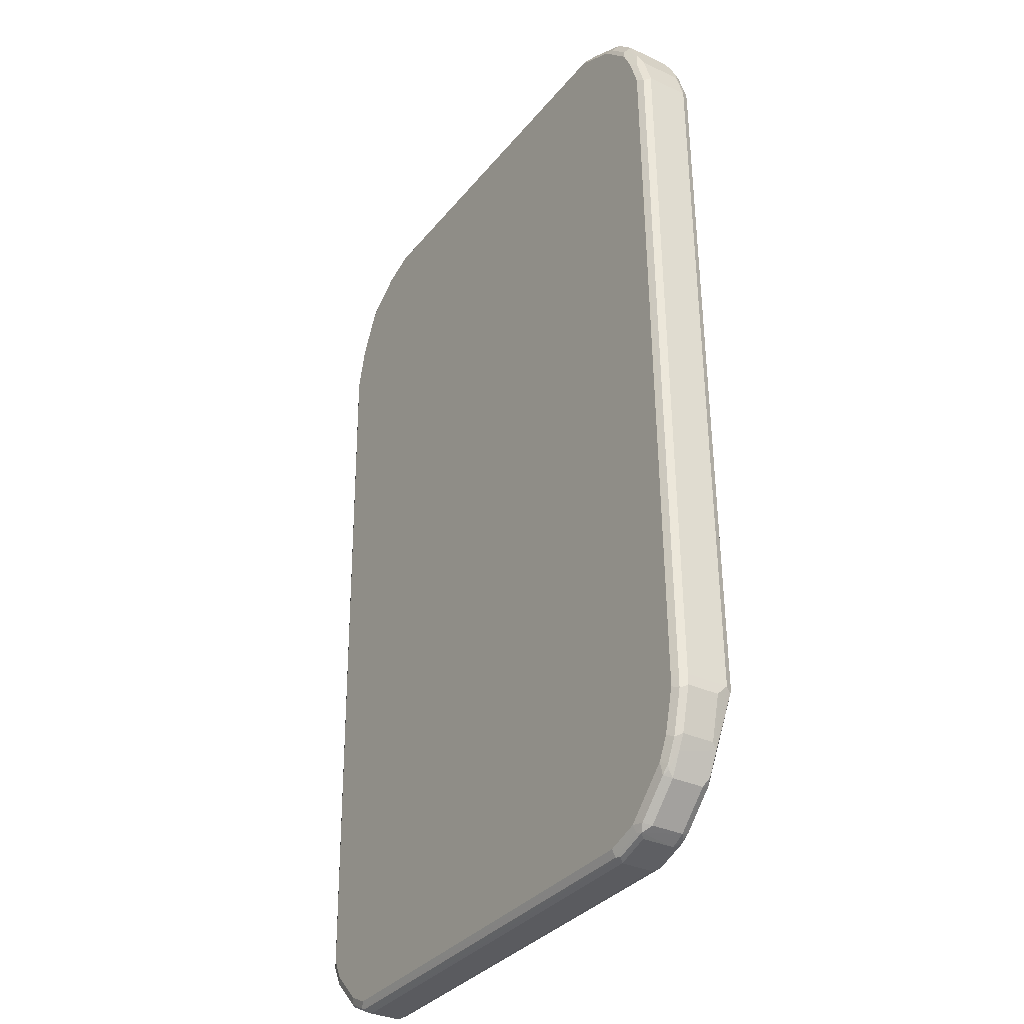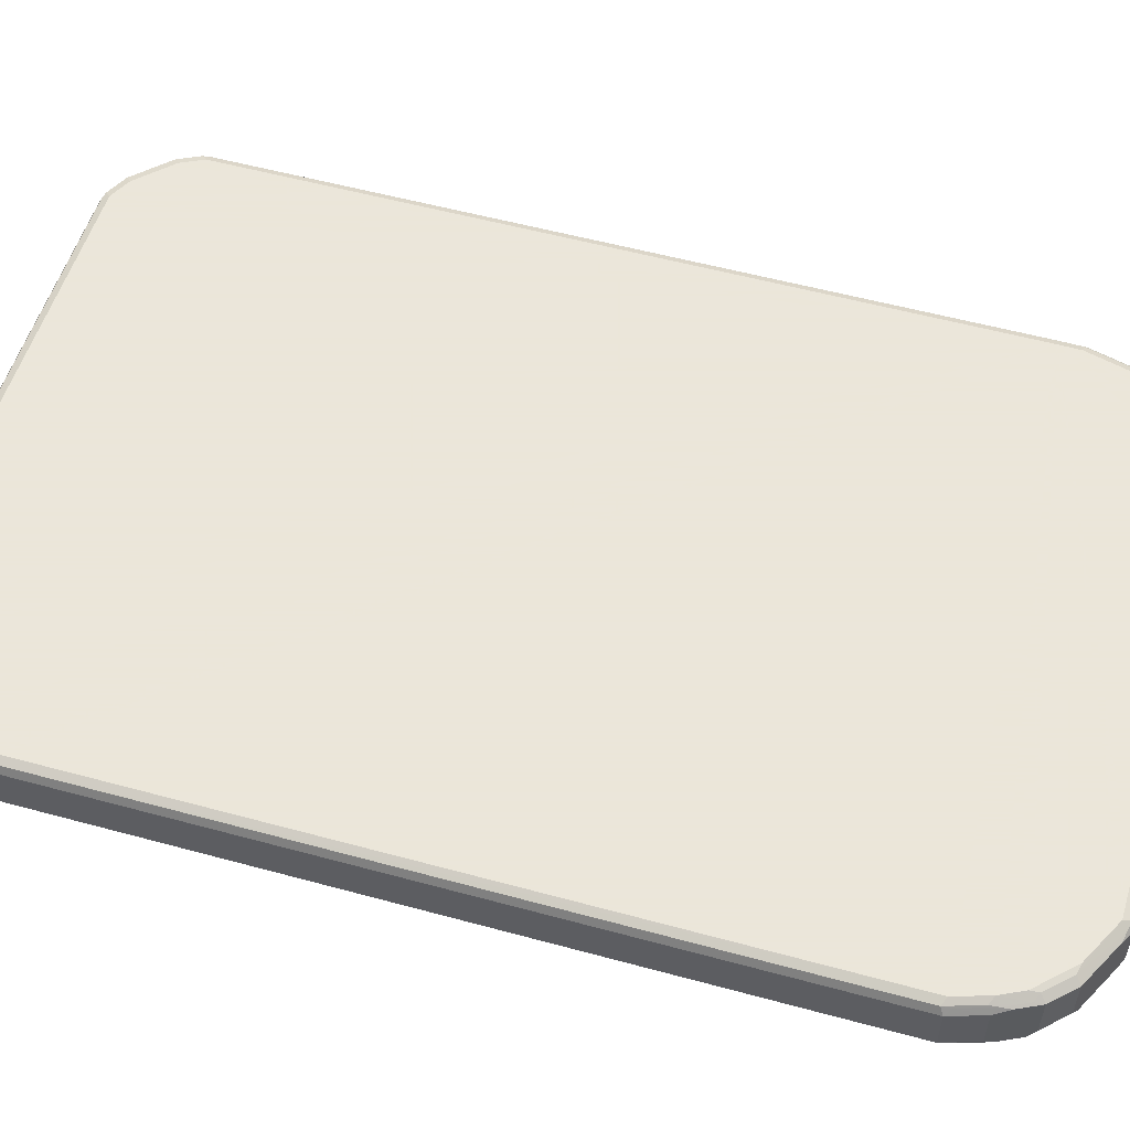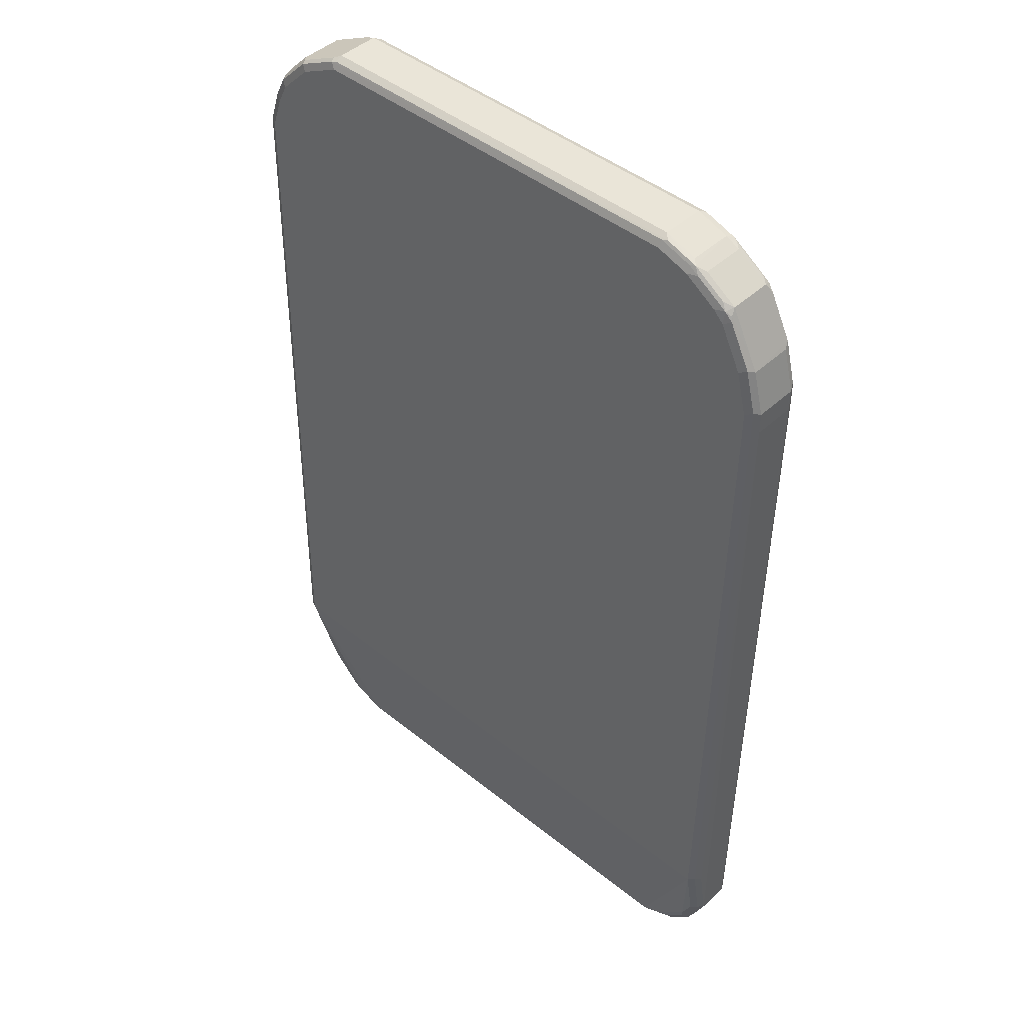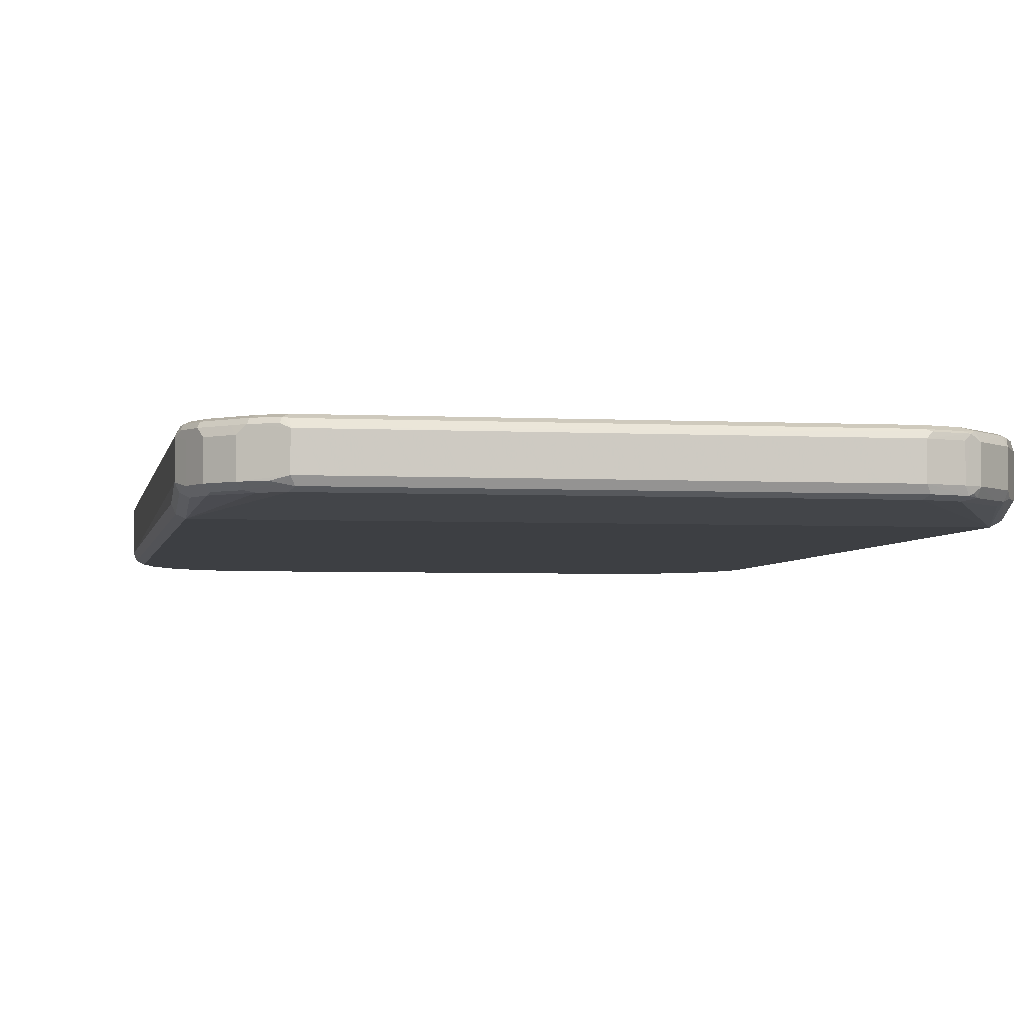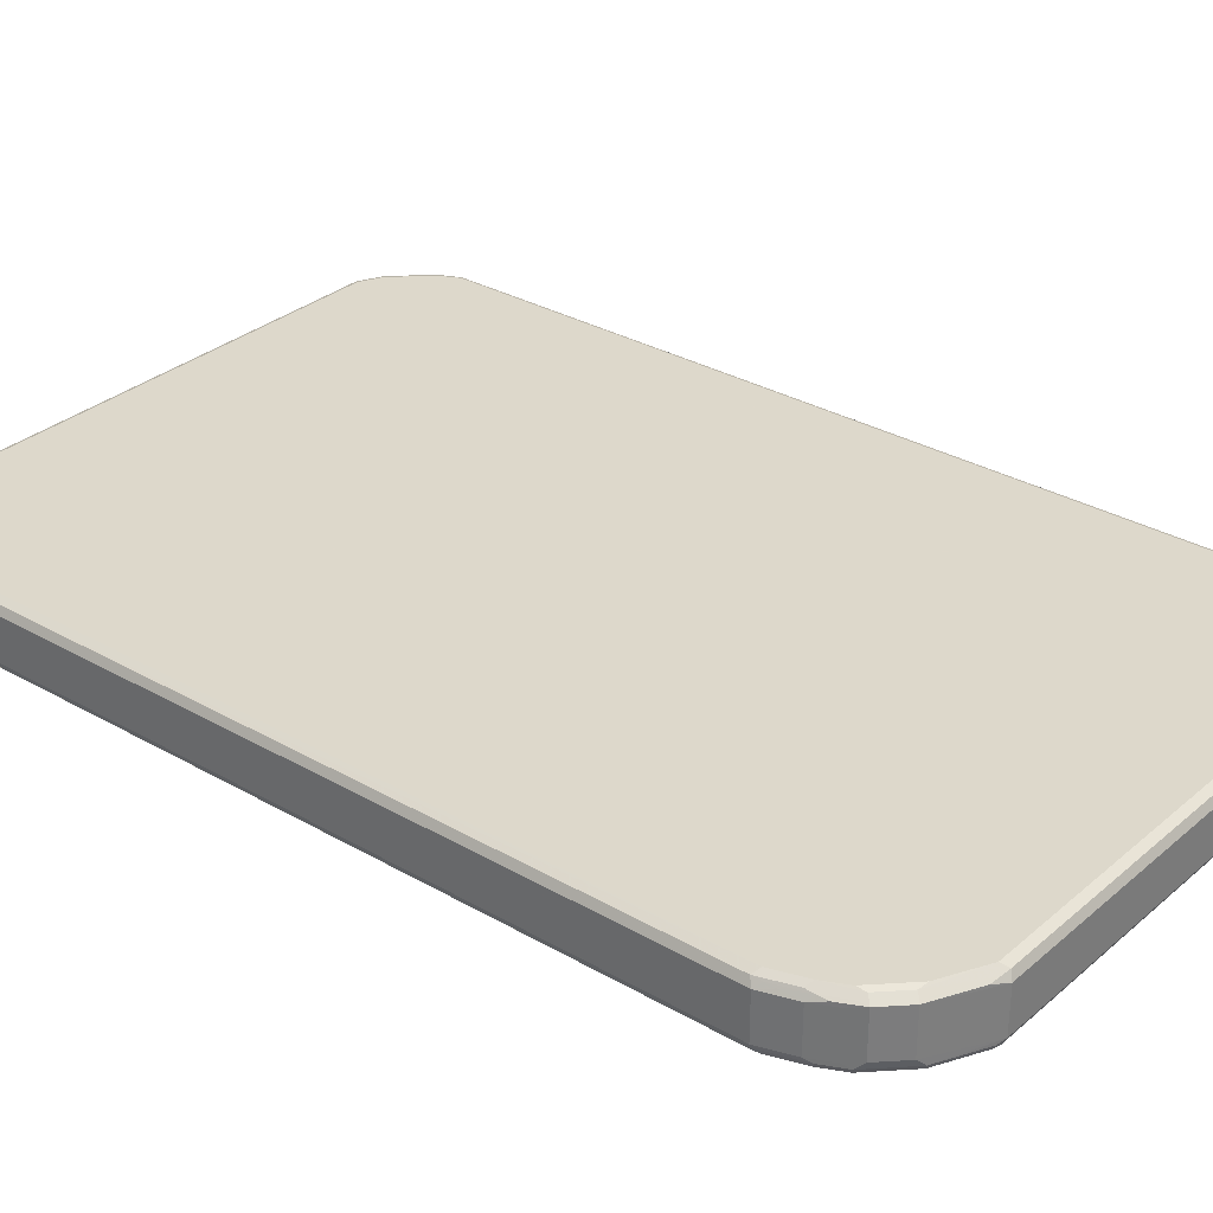
<metadata>
{"format":"obj","ext":"obj","renderer":"f3d","projection":"perspective","resolution":1024,"background":"white","views":[{"elev":-33.1,"azim":57.6,"up":"+Y"},{"elev":55.0,"azim":106.9,"up":"+Z"},{"elev":44.7,"azim":-136.9,"up":"+Y"},{"elev":-3.9,"azim":-9.6,"up":"+Z"},{"elev":31.5,"azim":130.0,"up":"+Z"}]}
</metadata>
<code>
v -0.5776 0.5968 -0.0385
v -0.5776 0.5968 0.0385
v -0.5776 0.6353 -0.0385
v -0.5712 0.6032 -0.05134
v -0.5583 -0.6353 -0.0385
v -0.5583 -0.7508 -0.01925
v -0.5712 0.5968 0.05134
v -0.5776 0.6353 0.0385
v -0.5583 -0.7508 0.0385
v -0.5712 0.6417 -0.05134
v -0.5583 0.7123 -0.0385
v -0.5583 0.5968 -0.05776
v -0.5391 -0.6353 -0.05776
v -0.5518 -0.6289 -0.05134
v -0.5518 -0.7444 -0.03208
v -0.5487 -0.7605 -0.02888
v -0.5455 -0.7764 -0.02567
v -0.5679 0.5871 0.05294
v -0.5583 0.5968 0.05776
v -0.5712 0.6353 0.05134
v -0.5518 -0.7508 0.05134
v -0.5487 -0.7605 0.05294
v -0.5727 0.6448 0.04813
v -0.5535 0.722 0.04813
v -0.5583 0.7123 0.0385
v -0.5455 -0.7764 0.03208
v -0.5391 -0.7893 0.0385
v -0.5518 -0.7636 0.04492
v -0.5583 0.6353 -0.05776
v -0.5518 0.7187 -0.05134
v -0.5391 0.7123 -0.05776
v -0.5455 0.7379 -0.0385
v 0.5583 -0.6353 -0.05776
v -0.4235 -0.8663 -0.0385
v -0.462 -0.847 -0.0385
v -0.5198 -0.7893 -0.0385
v -0.5391 -0.7508 -0.0385
v -0.5359 -0.7669 -0.03529
v -0.5294 -0.799 -0.02888
v -0.5262 -0.8149 -0.02567
v -0.5583 0.6353 0.05776
v -0.5391 -0.7508 0.05776
v -0.5391 0.7123 0.05776
v -0.5518 0.7123 0.05134
v -0.5294 -0.799 0.05294
v -0.5414 0.7315 0.05294
v -0.503 0.8085 0.05294
v -0.515 0.799 0.04813
v -0.5198 0.7893 -0.0385
v -0.5326 -0.8021 0.04492
v -0.5102 0.8038 -0.04813
v -0.5134 0.7957 -0.05134
v -0.5198 0.7508 -0.05776
v 0.5679 -0.6256 -0.05294
v 0.5712 -0.6353 -0.05134
v 0.5647 -0.6481 -0.05134
v 0.5222 -0.7893 -0.03369
v 0.5198 -0.77 -0.0385
v 0.4428 -0.847 -0.0385
v 0.385 -0.8663 -0.0385
v 0.5391 0.6738 -0.05776
v -0.4172 -0.8791 -0.03208
v -0.4332 -0.876 -0.02888
v -0.4395 -0.8631 -0.03529
v -0.4781 -0.8439 -0.03529
v -0.5165 -0.8054 -0.03529
v -0.4877 -0.8534 -0.02567
v -0.5262 -0.8149 0.03208
v -0.5198 -0.7893 0.05776
v -0.5198 0.7508 0.05776
v -0.5102 -0.8182 0.05294
v -0.4813 0.8085 0.05776
v -0.4452 0.847 0.05294
v -0.4877 0.8213 0.05134
v -0.4957 0.8182 0.04813
v -0.5069 0.8149 0.0385
v -0.5005 0.7893 0.05776
v -0.5069 0.8149 -0.0385
v -0.4942 -0.8406 0.04492
v -0.5005 0.8109 -0.05294
v -0.5005 0.7893 -0.05776
v 0.5487 0.6835 -0.05294
v 0.5776 -0.6353 -0.0385
v 0.5727 -0.6448 -0.04813
v 0.5518 0.6738 -0.05134
v 0.5535 -0.7412 -0.02888
v 0.5342 -0.7797 -0.02888
v 0.5262 -0.7957 -0.01925
v 0.503 -0.8085 -0.03369
v 0.4644 -0.847 -0.03369
v 0.4492 -0.8598 -0.03208
v 0.3915 -0.8791 -0.03208
v 0.5198 0.7315 -0.05776
v -0.4235 -0.8857 -0.01925
v -0.4492 -0.8727 -0.02567
v -0.4717 -0.8567 -0.02888
v -0.4877 -0.8534 0.03208
v -0.462 -0.847 0.05776
v -0.4717 -0.8567 0.05294
v -0.4235 0.847 0.05776
v -0.4299 0.8598 0.05134
v -0.438 0.8567 0.04813
v -0.4492 0.8534 0.0385
v -0.4492 0.8534 -0.0385
v -0.4332 0.8616 -0.04813
v -0.4909 0.8231 -0.04813
v -0.4748 -0.8598 0.04492
v -0.4428 0.8494 -0.05294
v -0.4813 0.8085 -0.05776
v 0.5294 0.7412 -0.05294
v 0.5518 0.6866 -0.04492
v 0.5583 0.6738 -0.0385
v 0.5776 -0.6353 0.0385
v 0.5776 -0.6545 -0.01925
v 0.5583 -0.7315 -0.01925
v 0.5583 -0.7315 0.0385
v 0.5455 -0.7572 0.0385
v 0.5262 -0.7957 0.0385
v 0.4685 -0.8534 -0.01925
v 0.4572 -0.8567 -0.02888
v 0.4428 -0.8663 -0.01925
v 0.385 -0.8857 -0.01925
v 0.5005 0.77 -0.05776
v 0.5102 0.7797 -0.05294
v -0.4235 -0.8857 0.0385
v -0.4332 -0.876 0.05294
v -0.4235 -0.8663 0.05776
v -0.3658 0.8663 0.05776
v -0.3721 0.8791 0.05134
v -0.3658 0.8857 0.0385
v -0.4235 0.8663 0.0385
v -0.4364 0.8598 0.0385
v -0.4235 0.8663 -0.0385
v -0.3658 0.8857 -0.0385
v -0.3754 0.8808 -0.04813
v -0.3658 0.8791 -0.05134
v -0.4235 0.8598 -0.05134
v -0.4364 -0.8791 0.04492
v -0.4235 0.847 -0.05776
v 0.5326 0.7444 -0.04492
v 0.5391 0.7315 -0.0385
v 0.5583 0.6738 0.0385
v 0.5712 -0.6417 0.05134
v 0.5776 -0.6545 0.0385
v 0.5518 -0.7379 0.05134
v 0.5294 -0.7846 0.04813
v 0.5198 -0.7917 0.05294
v 0.4685 -0.8534 0.0385
v 0.4524 -0.8616 0.04813
v 0.4428 -0.8663 0.0385
v 0.385 -0.8857 0.0385
v 0.4428 0.8278 -0.05776
v 0.4942 0.8021 -0.04492
v 0.5134 0.7829 -0.04492
v 0.4524 0.8375 -0.05294
v 0.3946 -0.8808 0.04813
v -0.4235 -0.8791 0.05134
v 0.385 -0.8791 0.05134
v 0.385 -0.8663 0.05776
v 0.3658 0.8663 0.05776
v 0.3594 0.8791 0.05134
v 0.3658 0.8857 0.0385
v 0.3658 0.8857 -0.0385
v 0.3658 0.8791 -0.05134
v 0.3754 0.876 -0.05294
v -0.3658 0.8663 -0.05776
v 0.5198 0.77 -0.0385
v 0.5391 0.7315 0.0385
v 0.5455 0.6995 0.04492
v 0.5487 0.6835 0.04813
v 0.5518 0.6674 0.05134
v 0.5583 -0.6353 0.05776
v 0.5712 -0.661 0.05134
v 0.5391 0.6738 0.05776
v 0.5391 -0.7315 0.05776
v 0.5326 -0.7764 0.05134
v 0.4428 -0.847 0.05776
v 0.462 -0.8494 0.05294
v 0.5198 -0.77 0.05776
v 0.4428 -0.8598 0.05134
v 0.3658 0.8663 -0.05776
v 0.4556 0.8406 -0.04492
v 0.4685 0.8342 -0.03208
v 0.5069 0.7957 -0.03208
v 0.4172 0.8598 -0.04492
v 0.3754 0.876 0.04813
v 0.4428 0.8278 0.05776
v 0.4589 0.8246 0.05455
v 0.3818 0.8631 0.05455
v 0.3915 0.8727 0.04492
v 0.4685 0.8342 0.04492
v 0.3786 0.8791 -0.04492
v 0.5198 0.77 0.0385
v 0.5294 0.7412 0.04813
v 0.5262 0.7572 0.04492
v 0.5326 0.7251 0.05134
v 0.5583 -0.6545 0.05776
v 0.5198 0.7315 0.05776
v 0.5069 0.7957 0.04492
v 0.4524 0.8375 0.04813
v 0.5005 0.77 0.05776
v 0.4973 0.7861 0.05455
v 0.5102 0.7797 0.04813
f 1 2 8
f 1 8 3
f 1 3 10
f 1 10 4
f 1 4 14
f 1 14 5
f 1 5 6
f 1 6 9
f 1 9 2
f 2 7 20
f 2 20 8
f 2 9 21
f 2 21 7
f 3 8 25
f 3 25 11
f 3 11 30
f 3 30 10
f 4 10 29
f 4 29 12
f 4 12 13
f 4 13 14
f 5 14 15
f 5 15 6
f 6 15 16
f 6 16 17
f 6 17 26
f 6 26 9
f 7 18 19
f 7 19 41
f 7 41 20
f 7 21 22
f 7 22 18
f 8 20 23
f 8 23 24
f 8 24 25
f 9 26 27
f 9 27 50
f 9 50 28
f 9 28 22
f 9 22 21
f 10 30 31
f 10 31 29
f 11 25 24
f 11 24 32
f 11 32 30
f 12 29 31
f 12 31 53
f 12 53 81
f 12 81 109
f 12 109 139
f 12 139 166
f 12 166 181
f 12 181 152
f 12 152 123
f 12 123 93
f 12 93 61
f 12 61 33
f 12 33 13
f 13 33 60
f 13 60 34
f 13 34 35
f 13 35 36
f 13 36 37
f 13 37 15
f 13 15 14
f 15 37 16
f 16 37 38
f 16 38 17
f 17 38 39
f 17 39 40
f 17 40 68
f 17 68 50
f 17 50 27
f 17 27 26
f 18 22 42
f 18 42 19
f 19 42 69
f 19 69 98
f 19 98 127
f 19 127 159
f 19 159 177
f 19 177 179
f 19 179 175
f 19 175 197
f 19 197 172
f 19 172 174
f 19 174 198
f 19 198 201
f 19 201 187
f 19 187 160
f 19 160 128
f 19 128 100
f 19 100 72
f 19 72 77
f 19 77 70
f 19 70 43
f 19 43 41
f 20 41 43
f 20 43 44
f 20 44 24
f 20 24 23
f 22 28 50
f 22 50 45
f 22 45 69
f 22 69 42
f 24 44 46
f 24 46 47
f 24 47 48
f 24 48 49
f 24 49 32
f 30 32 51
f 30 51 52
f 30 52 53
f 30 53 31
f 32 49 51
f 33 54 55
f 33 55 56
f 33 56 57
f 33 57 58
f 33 58 59
f 33 59 60
f 33 61 82
f 33 82 54
f 34 60 92
f 34 92 62
f 34 62 63
f 34 63 64
f 34 64 65
f 34 65 35
f 35 65 36
f 36 38 37
f 36 65 66
f 36 66 39
f 36 39 38
f 39 66 40
f 40 66 65
f 40 65 67
f 40 67 97
f 40 97 68
f 43 70 47
f 43 47 46
f 43 46 44
f 45 50 79
f 45 79 71
f 45 71 69
f 47 72 100
f 47 100 73
f 47 73 101
f 47 101 74
f 47 74 75
f 47 75 76
f 47 76 48
f 47 70 77
f 47 77 72
f 48 76 78
f 48 78 49
f 49 78 51
f 50 68 97
f 50 97 79
f 51 78 80
f 51 80 52
f 52 80 81
f 52 81 53
f 54 82 55
f 55 83 84
f 55 84 56
f 55 82 85
f 55 85 112
f 55 112 83
f 56 84 57
f 57 86 87
f 57 87 88
f 57 88 119
f 57 119 89
f 57 89 58
f 57 84 86
f 58 89 59
f 59 89 90
f 59 90 91
f 59 91 92
f 59 92 60
f 61 93 110
f 61 110 82
f 62 94 63
f 62 92 122
f 62 122 94
f 63 94 95
f 63 95 67
f 63 67 96
f 63 96 65
f 63 65 64
f 65 96 67
f 67 95 94
f 67 94 125
f 67 125 97
f 69 71 98
f 71 79 99
f 71 99 98
f 73 100 101
f 74 101 102
f 74 102 75
f 75 102 103
f 75 103 76
f 76 103 104
f 76 104 78
f 78 104 105
f 78 105 106
f 78 106 80
f 79 97 107
f 79 107 99
f 80 106 105
f 80 105 108
f 80 108 109
f 80 109 81
f 82 110 140
f 82 140 111
f 82 111 112
f 82 112 85
f 83 113 144
f 83 144 114
f 83 114 86
f 83 86 84
f 83 112 142
f 83 142 113
f 86 115 116
f 86 116 117
f 86 117 118
f 86 118 87
f 86 114 115
f 87 118 88
f 88 118 148
f 88 148 119
f 89 119 90
f 90 119 120
f 90 120 91
f 91 120 121
f 91 121 122
f 91 122 92
f 93 123 124
f 93 124 110
f 94 122 151
f 94 151 125
f 97 125 107
f 98 99 126
f 98 126 127
f 99 107 138
f 99 138 126
f 100 128 101
f 101 128 129
f 101 129 130
f 101 130 131
f 101 131 102
f 102 131 132
f 102 132 103
f 103 132 105
f 103 105 104
f 105 133 134
f 105 134 135
f 105 135 136
f 105 136 137
f 105 137 108
f 105 132 131
f 105 131 133
f 107 125 138
f 108 137 139
f 108 139 109
f 110 124 154
f 110 154 140
f 111 140 141
f 111 141 112
f 112 141 168
f 112 168 142
f 113 143 173
f 113 173 144
f 113 142 171
f 113 171 143
f 114 144 116
f 114 116 115
f 116 145 146
f 116 146 117
f 116 144 173
f 116 173 145
f 117 146 118
f 118 146 147
f 118 147 148
f 119 149 121
f 119 121 120
f 119 148 149
f 121 149 150
f 121 150 151
f 121 151 122
f 123 152 124
f 124 153 154
f 124 152 155
f 124 155 153
f 125 151 156
f 125 156 157
f 125 157 126
f 125 126 138
f 126 157 158
f 126 158 159
f 126 159 127
f 128 160 161
f 128 161 129
f 129 161 162
f 129 162 130
f 130 134 133
f 130 133 131
f 130 162 163
f 130 163 134
f 134 163 135
f 135 163 164
f 135 164 136
f 136 164 165
f 136 165 166
f 136 166 139
f 136 139 137
f 140 154 167
f 140 167 141
f 141 167 193
f 141 193 168
f 142 168 169
f 142 169 170
f 142 170 171
f 143 172 197
f 143 197 173
f 143 171 174
f 143 174 172
f 145 175 179
f 145 179 176
f 145 176 146
f 145 173 175
f 146 176 147
f 147 177 178
f 147 178 148
f 147 176 179
f 147 179 177
f 148 178 149
f 149 156 151
f 149 151 150
f 149 178 180
f 149 180 158
f 149 158 156
f 152 181 165
f 152 165 155
f 153 155 182
f 153 182 183
f 153 183 184
f 153 184 154
f 154 184 199
f 154 199 193
f 154 193 167
f 155 165 185
f 155 185 182
f 156 158 157
f 158 180 177
f 158 177 159
f 160 186 161
f 160 187 188
f 160 188 189
f 160 189 186
f 161 186 162
f 162 186 190
f 162 190 191
f 162 191 183
f 162 183 163
f 163 183 182
f 163 182 185
f 163 185 192
f 163 192 165
f 163 165 164
f 165 181 166
f 165 192 185
f 168 194 169
f 168 193 199
f 168 199 195
f 168 195 194
f 169 194 170
f 170 194 196
f 170 196 171
f 171 196 198
f 171 198 174
f 173 197 175
f 177 180 178
f 183 191 199
f 183 199 184
f 186 189 188
f 186 188 200
f 186 200 191
f 186 191 190
f 187 201 202
f 187 202 188
f 188 191 200
f 188 202 199
f 188 199 191
f 194 198 196
f 194 195 199
f 194 199 203
f 194 203 198
f 198 203 202
f 198 202 201
f 199 202 203

</code>
